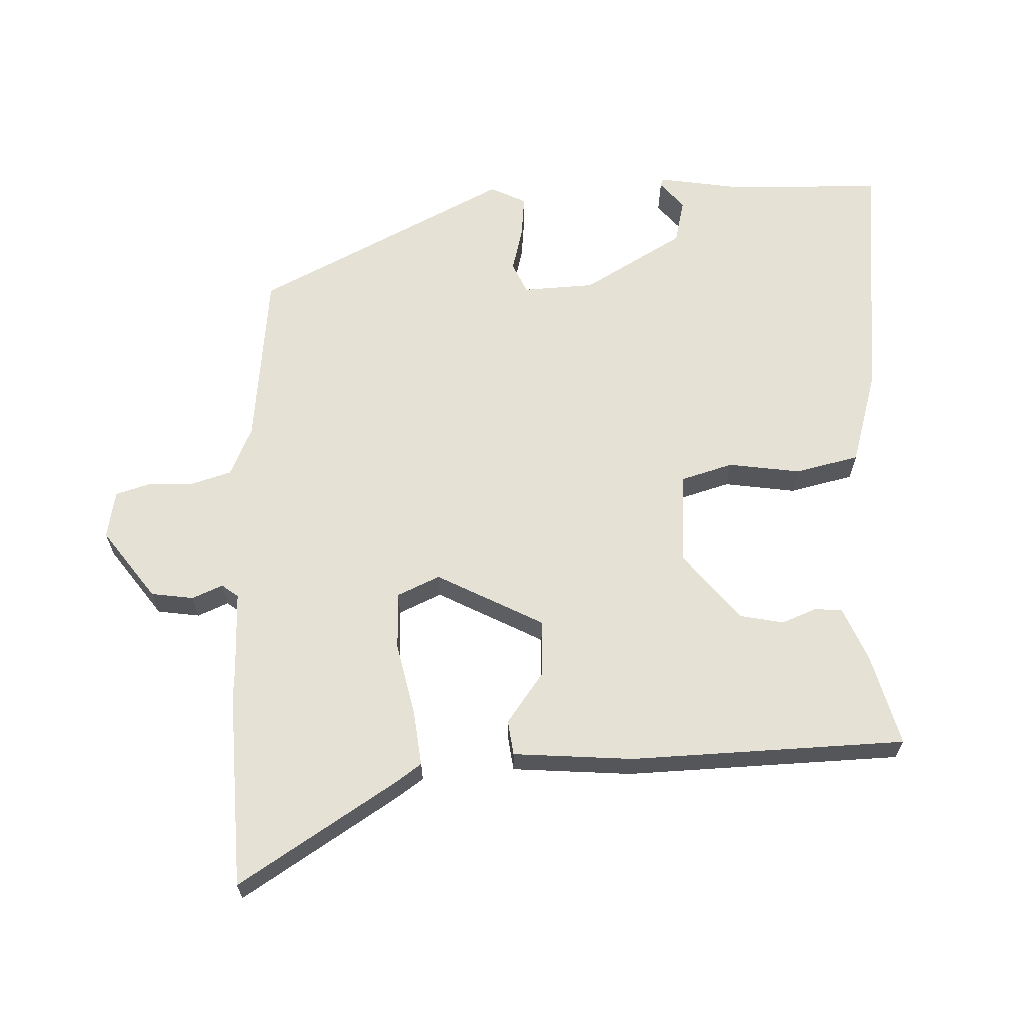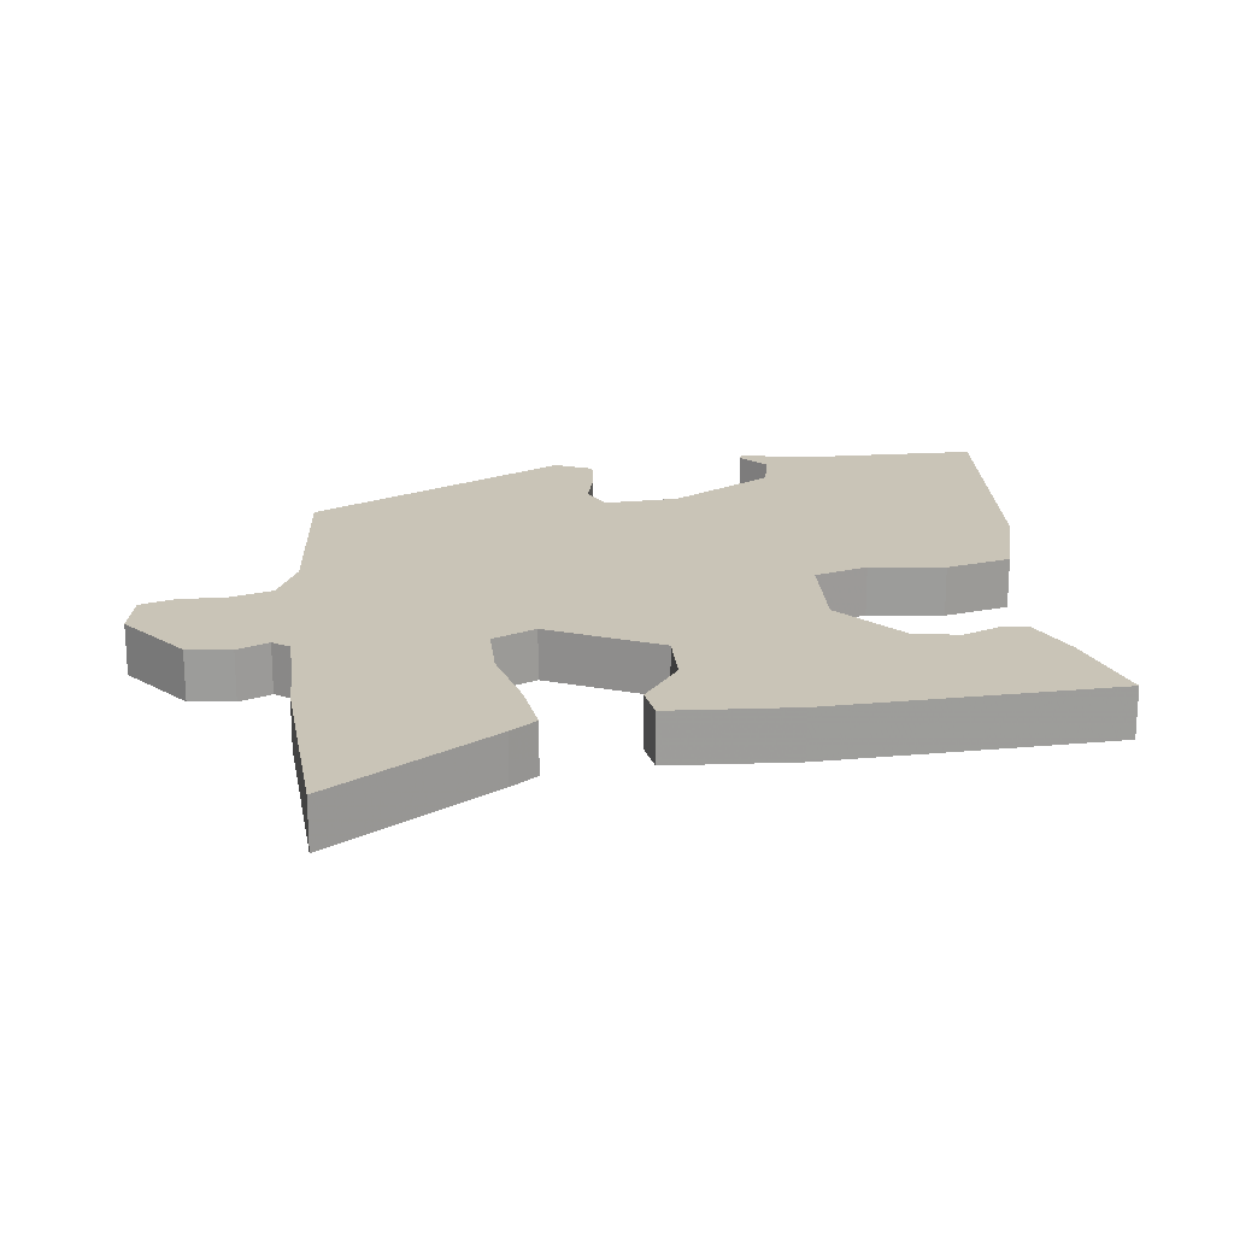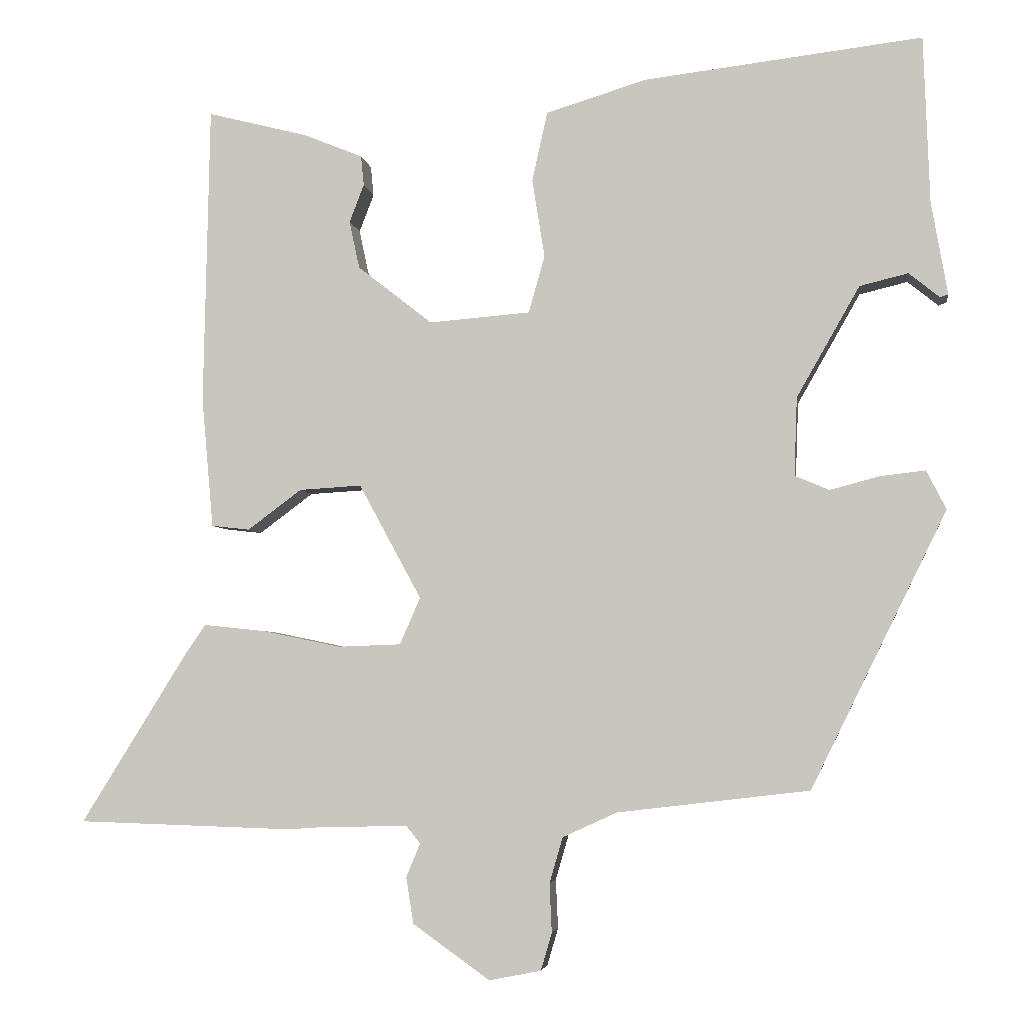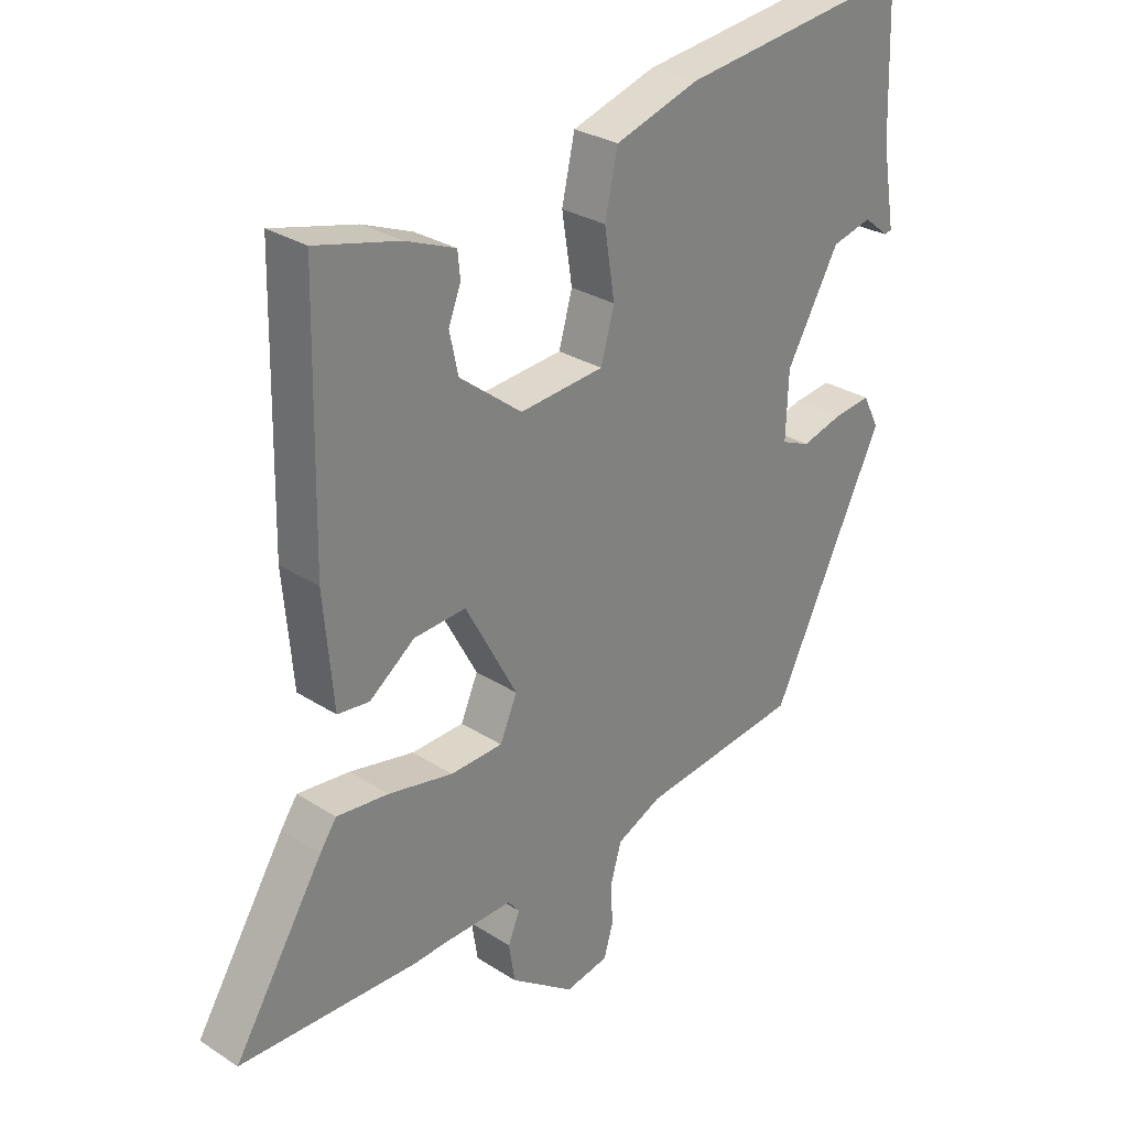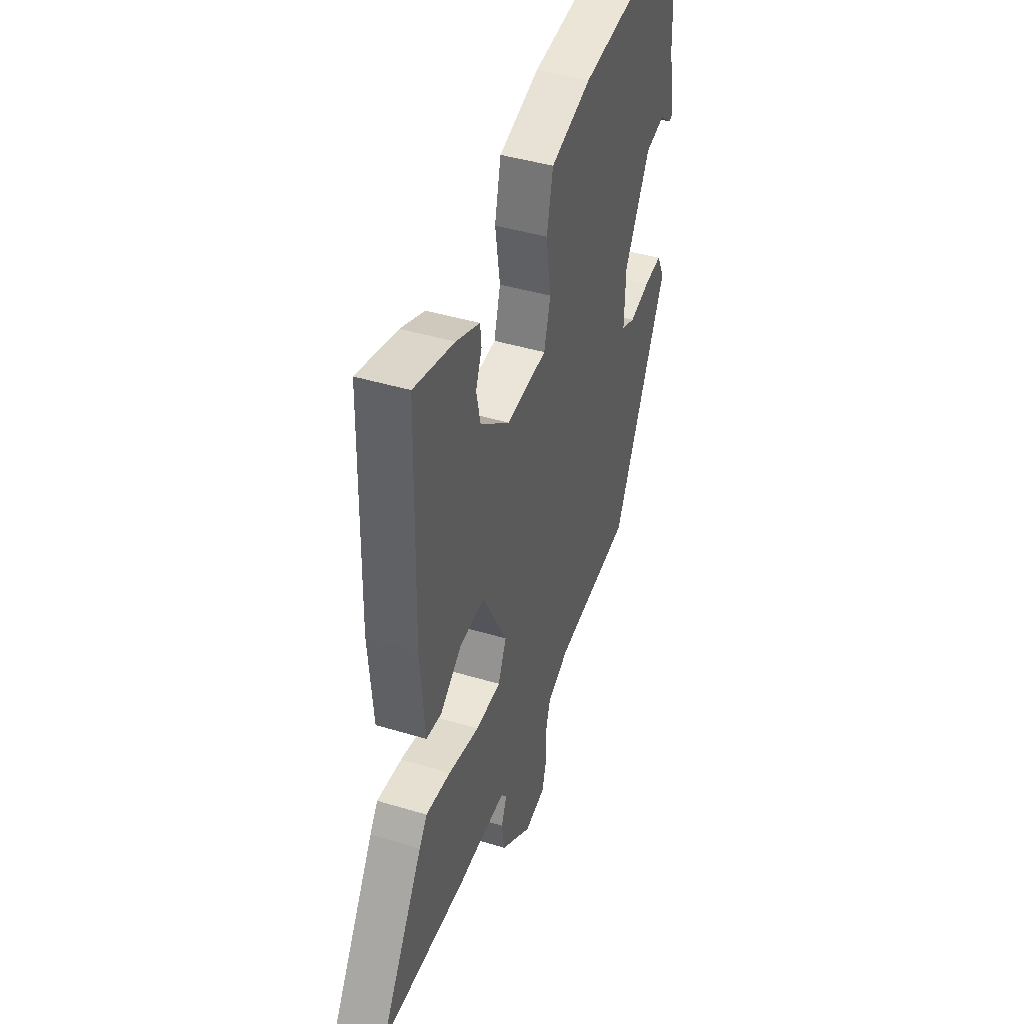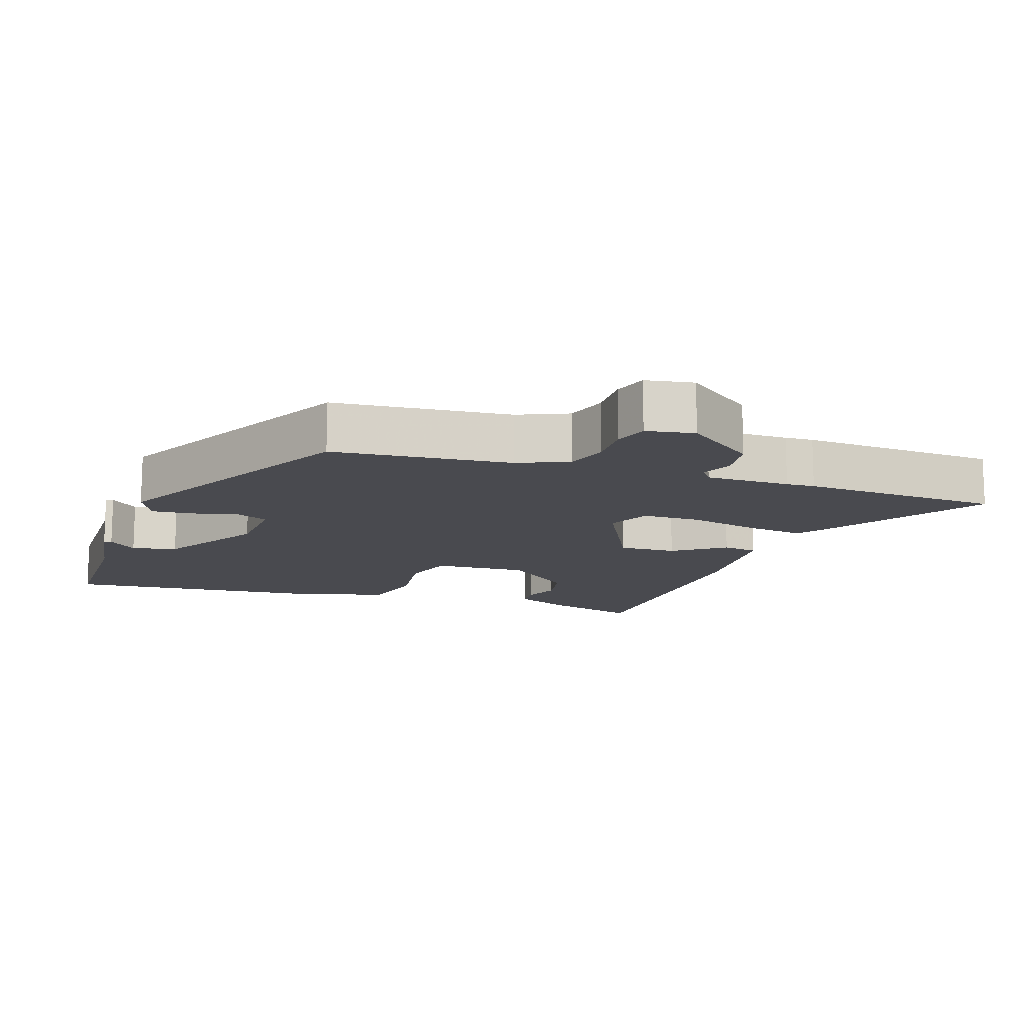
<metadata>
{"format":"obj","ext":"obj","renderer":"f3d","projection":"perspective","resolution":1024,"background":"white","views":[{"elev":64.4,"azim":-92.7,"up":"+Y"},{"elev":20.0,"azim":-98.6,"up":"+Y"},{"elev":-4.4,"azim":8.1,"up":"+Z"},{"elev":29.1,"azim":-46.4,"up":"+Z"},{"elev":42.9,"azim":-70.2,"up":"+Z"},{"elev":-13.5,"azim":159.9,"up":"+Y"}]}
</metadata>
<code>
v -0.491 0.07 0.505
v -0.354 0.07 0.47
v -0.273 0.07 0.437
v -0.269 0.07 0.396
v -0.289 0.07 0.344
v -0.275 0.07 0.279
v -0.173 0.07 0.199
v -0.035 0.07 0.21
v -0.013 0.07 0.288
v -0.03 0.07 0.395
v -0.009 0.07 0.49
v 0.128 0.07 0.532
v 0.508 0.07 0.577
v 0.516 0.07 0.349
v 0.538 0.07 0.222
v 0.527 0.07 0.218
v 0.485 0.07 0.252
v 0.419 0.07 0.236
v 0.333 0.07 0.085
v 0.329 0.07 -0.022
v 0.376 0.07 -0.042
v 0.444 0.07 -0.024
v 0.505 0.07 -0.017
v 0.532 0.07 -0.07
v 0.347 0.07 -0.447
v 0.085 0.07 -0.478
v 0.011 0.07 -0.512
v -0.007 0.07 -0.574
v -0.004 0.07 -0.641
v -0.019 0.07 -0.692
v -0.09 0.07 -0.706
v -0.195 0.07 -0.631
v -0.205 0.07 -0.568
v -0.186 0.07 -0.522
v -0.205 0.07 -0.498
v -0.329 0.07 -0.501
v -0.371 0.07 -0.504
v -0.665 0.07 -0.495
v -0.519 0.07 -0.26
v -0.492 0.07 -0.221
v -0.407 0.07 -0.23
v -0.301 0.07 -0.252
v -0.215 0.07 -0.249
v -0.187 0.07 -0.185
v -0.272 0.07 -0.028
v -0.357 0.07 -0.033
v -0.431 0.07 -0.088
v -0.483 0.07 -0.082
v -0.499 0.07 0.096
v -0.491 0 0.505
v -0.354 0 0.47
v -0.273 0 0.437
v -0.269 0 0.396
v -0.289 0 0.344
v -0.275 0 0.279
v -0.173 0 0.199
v -0.035 0 0.21
v -0.013 0 0.288
v -0.03 0 0.395
v -0.009 0 0.49
v 0.128 0 0.532
v 0.508 0 0.577
v 0.516 0 0.349
v 0.538 0 0.222
v 0.527 0 0.218
v 0.485 0 0.252
v 0.419 0 0.236
v 0.333 0 0.085
v 0.329 0 -0.022
v 0.376 0 -0.042
v 0.444 0 -0.024
v 0.505 0 -0.017
v 0.532 0 -0.07
v 0.347 0 -0.447
v 0.085 0 -0.478
v 0.011 0 -0.512
v -0.007 0 -0.574
v -0.004 0 -0.641
v -0.019 0 -0.692
v -0.09 0 -0.706
v -0.195 0 -0.631
v -0.205 0 -0.568
v -0.186 0 -0.522
v -0.205 0 -0.498
v -0.329 0 -0.501
v -0.371 0 -0.504
v -0.665 0 -0.495
v -0.519 0 -0.26
v -0.492 0 -0.221
v -0.407 0 -0.23
v -0.301 0 -0.252
v -0.215 0 -0.249
v -0.187 0 -0.185
v -0.272 0 -0.028
v -0.357 0 -0.033
v -0.431 0 -0.088
v -0.483 0 -0.082
v -0.499 0 0.096
f 1 2 3
f 49 1 3
f 48 49 3
f 47 48 3
f 46 47 3
f 40 41 42
f 39 40 42
f 38 39 42
f 37 38 42
f 36 37 42
f 35 36 42 43
f 34 35 43 44
f 32 33 34
f 31 32 34
f 30 31 34
f 29 30 34
f 28 29 34
f 27 28 34 44
f 24 25 26
f 23 24 26
f 22 23 26
f 21 22 26
f 27 44 45
f 26 27 45
f 21 26 45
f 20 21 45
f 14 15 16 17
f 14 17 18
f 13 14 18
f 12 13 18
f 11 12 18
f 10 11 18
f 9 10 18
f 8 9 18 19
f 3 4 5
f 46 3 5
f 45 46 5 6
f 19 20 45
f 8 19 45
f 7 8 45
f 6 7 45
f 52 51 50
f 52 50 98
f 52 98 97
f 52 97 96
f 52 96 95
f 91 90 89
f 91 89 88
f 91 88 87
f 91 87 86
f 91 86 85
f 92 91 85 84
f 93 92 84 83
f 83 82 81
f 83 81 80
f 83 80 79
f 83 79 78
f 83 78 77
f 93 83 77 76
f 75 74 73
f 75 73 72
f 75 72 71
f 75 71 70
f 94 93 76
f 94 76 75
f 94 75 70
f 94 70 69
f 66 65 64 63
f 67 66 63
f 67 63 62
f 67 62 61
f 67 61 60
f 67 60 59
f 67 59 58
f 68 67 58 57
f 54 53 52
f 54 52 95
f 55 54 95 94
f 94 69 68
f 94 68 57
f 94 57 56
f 94 56 55
f 1 50 51 2
f 2 51 52 3
f 3 52 53 4
f 4 53 54 5
f 5 54 55 6
f 6 55 56 7
f 7 56 57 8
f 8 57 58 9
f 9 58 59 10
f 10 59 60 11
f 11 60 61 12
f 12 61 62 13
f 13 62 63 14
f 14 63 64 15
f 15 64 65 16
f 16 65 66 17
f 17 66 67 18
f 18 67 68 19
f 19 68 69 20
f 20 69 70 21
f 21 70 71 22
f 22 71 72 23
f 23 72 73 24
f 24 73 74 25
f 25 74 75 26
f 26 75 76 27
f 27 76 77 28
f 28 77 78 29
f 29 78 79 30
f 30 79 80 31
f 31 80 81 32
f 32 81 82 33
f 33 82 83 34
f 34 83 84 35
f 35 84 85 36
f 36 85 86 37
f 37 86 87 38
f 38 87 88 39
f 39 88 89 40
f 40 89 90 41
f 41 90 91 42
f 42 91 92 43
f 43 92 93 44
f 44 93 94 45
f 45 94 95 46
f 46 95 96 47
f 47 96 97 48
f 48 97 98 49
f 49 98 50 1

</code>
